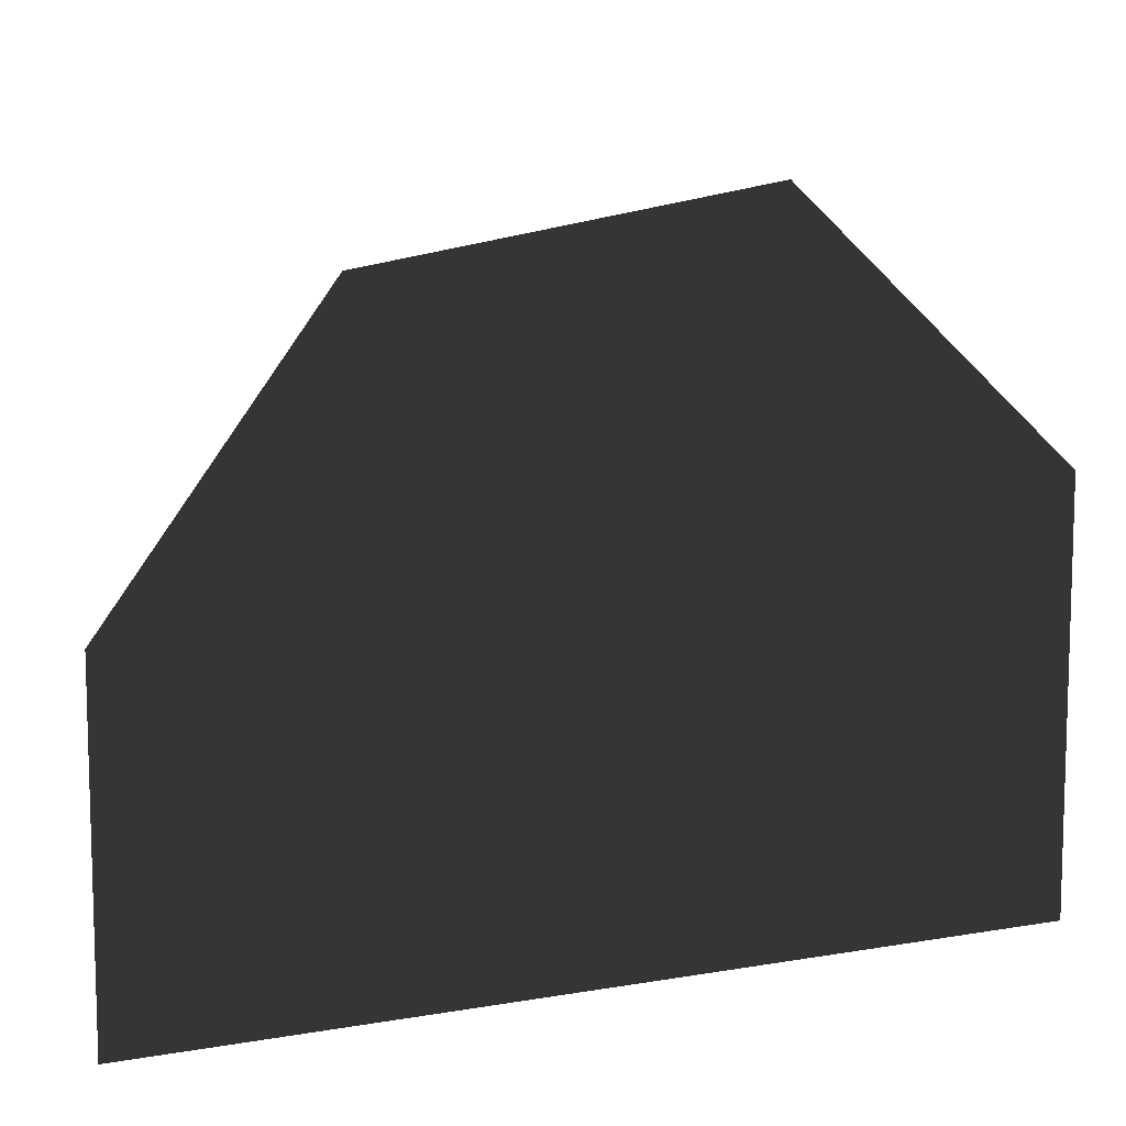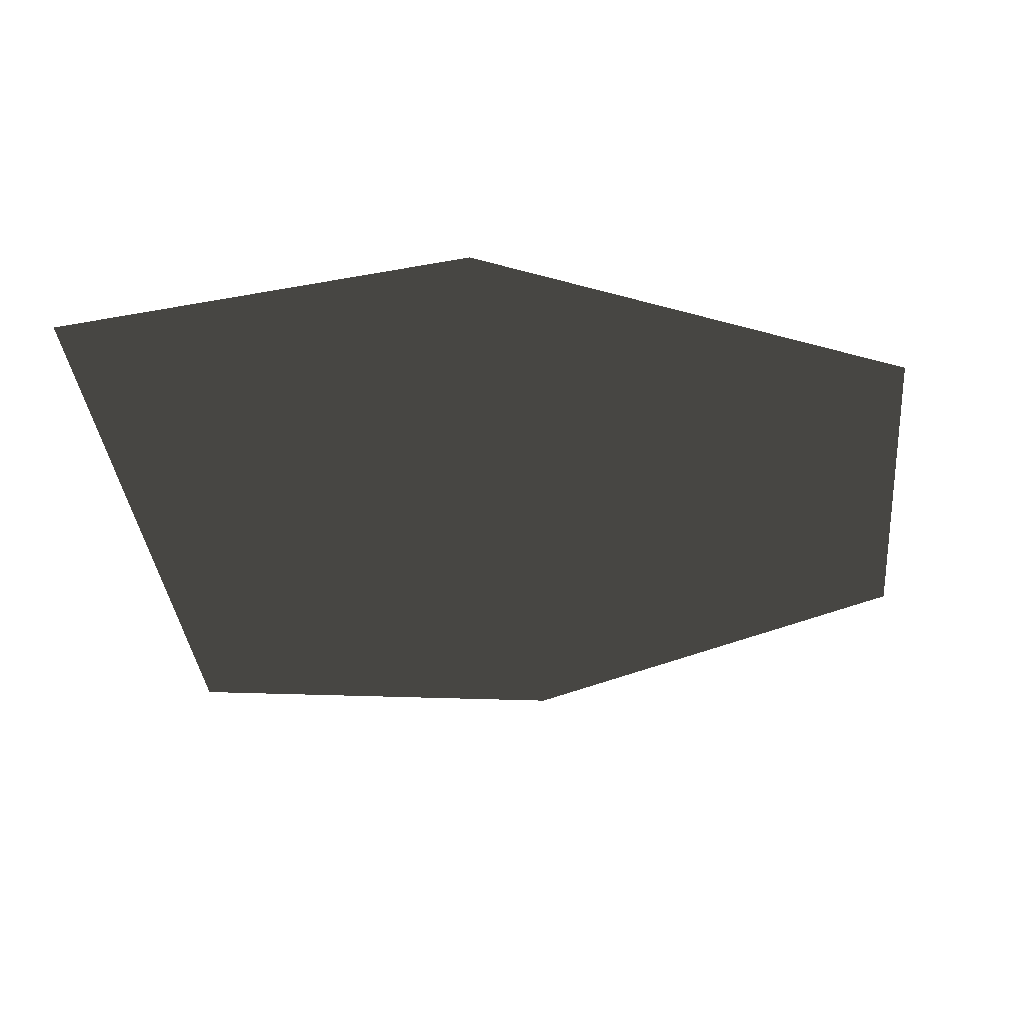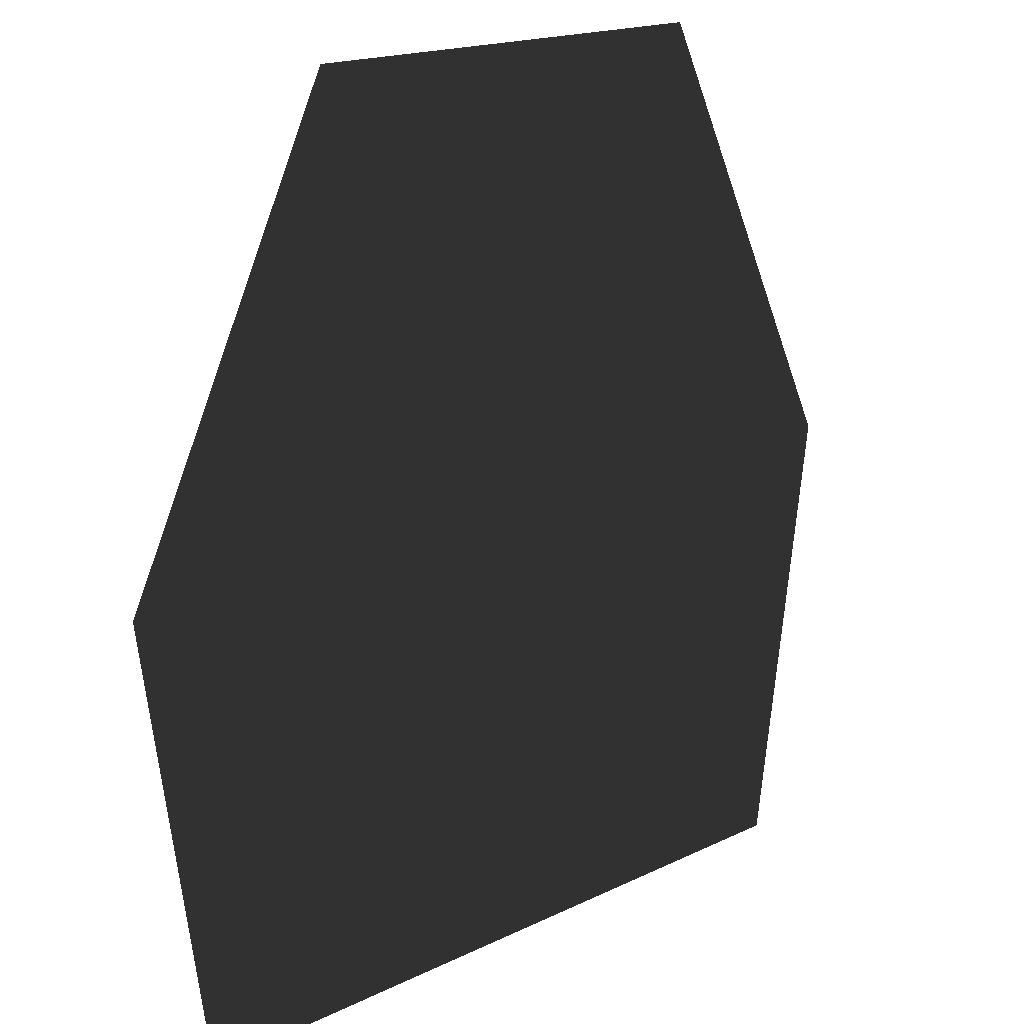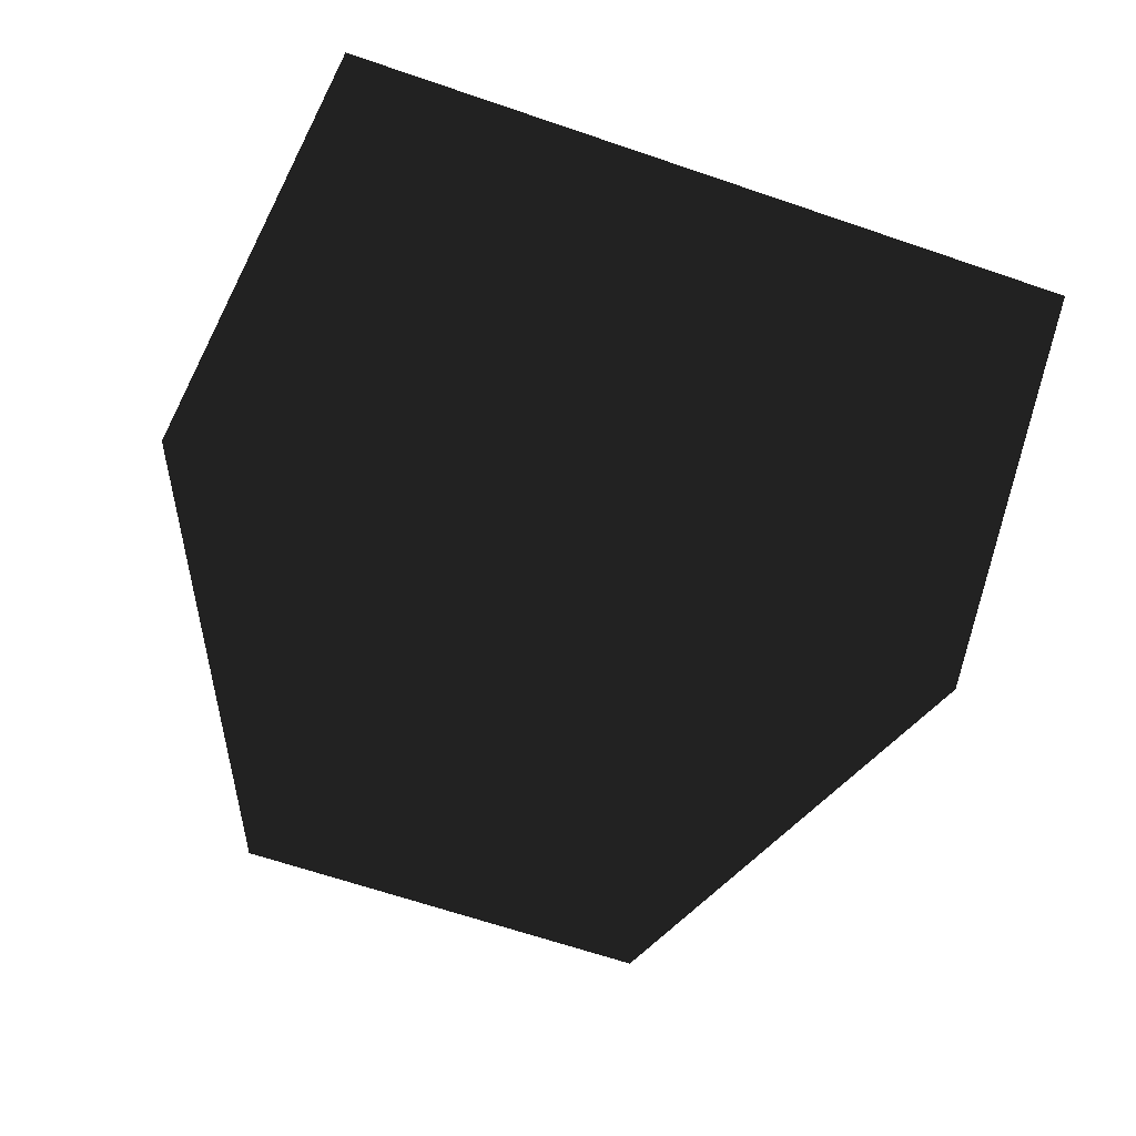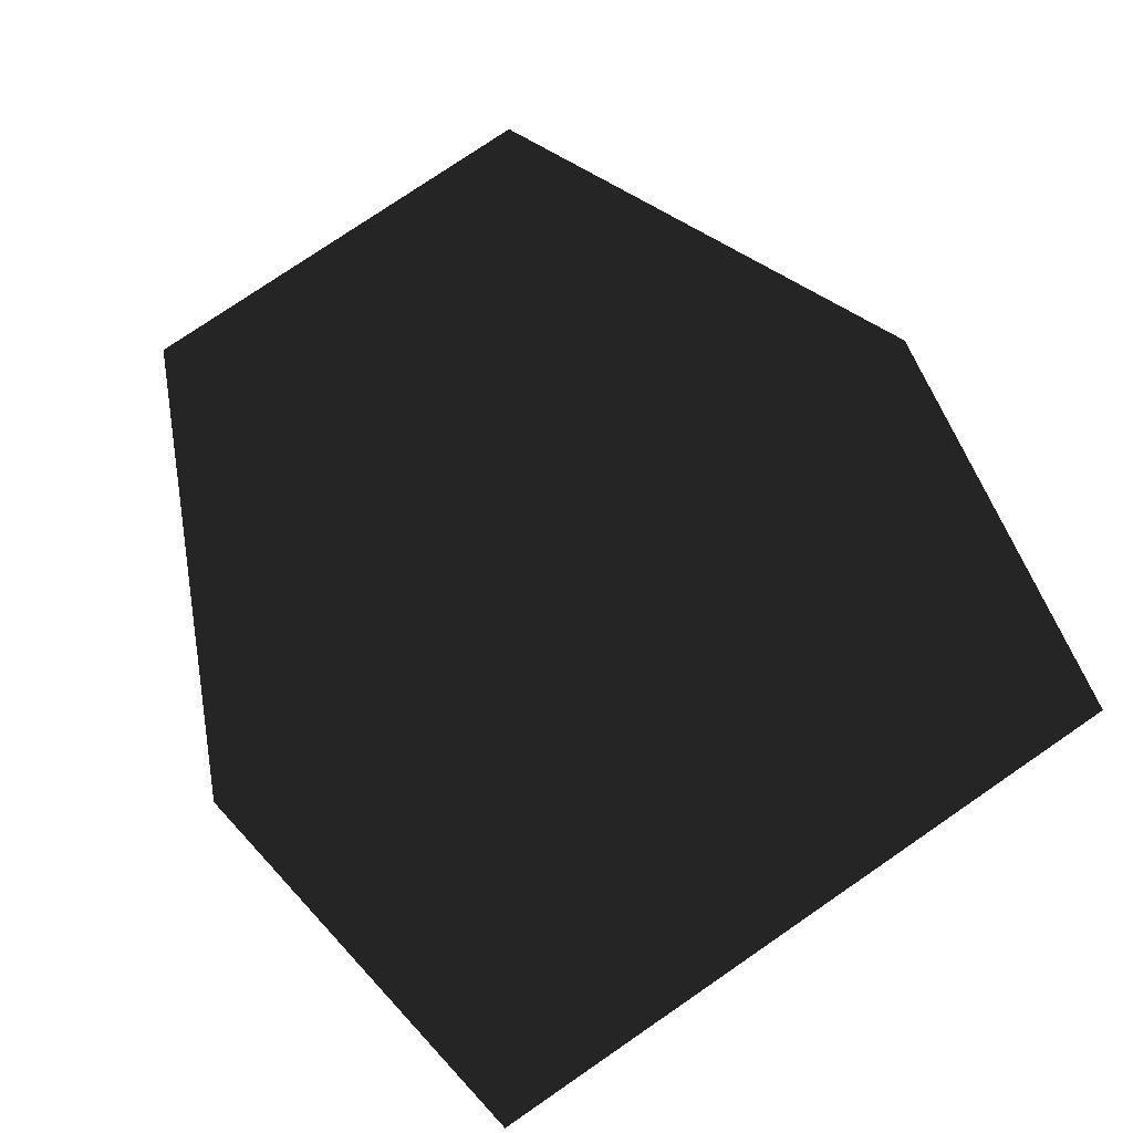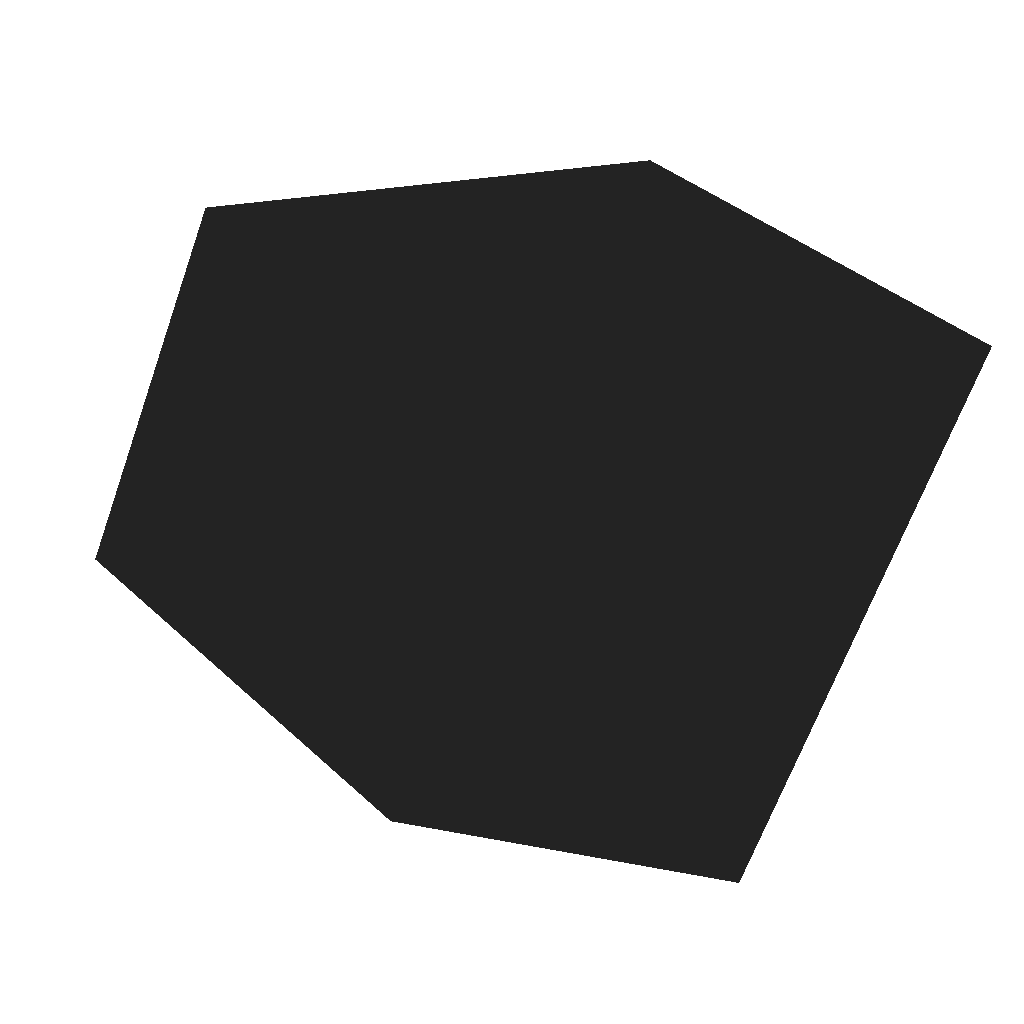
<metadata>
{"format":"obj","ext":"obj","renderer":"f3d","projection":"perspective","resolution":1024,"background":"white","views":[{"elev":-42.3,"azim":-165.0,"up":"+Y"},{"elev":-35.2,"azim":95.5,"up":"+Z"},{"elev":17.2,"azim":-44.4,"up":"+Y"},{"elev":-66.7,"azim":-18.8,"up":"+Z"},{"elev":78.3,"azim":-34.3,"up":"+Z"},{"elev":-68.0,"azim":-110.0,"up":"+Z"}]}
</metadata>
<code>
o Plane
v -0.5089 1 -0
v -0.8516 -1 -0
v -1 -0 -0
v 0.5089 1 0
v 0.8516 -1 0
v -0 1 0
v 0 -1 0
v 1 0 0
v 0 0 0
f 9 2 7
f 9 1 3
f 9 5 8
f 4 9 8
f 3 2 9
f 6 1 9
f 7 5 9
f 6 9 4

</code>
